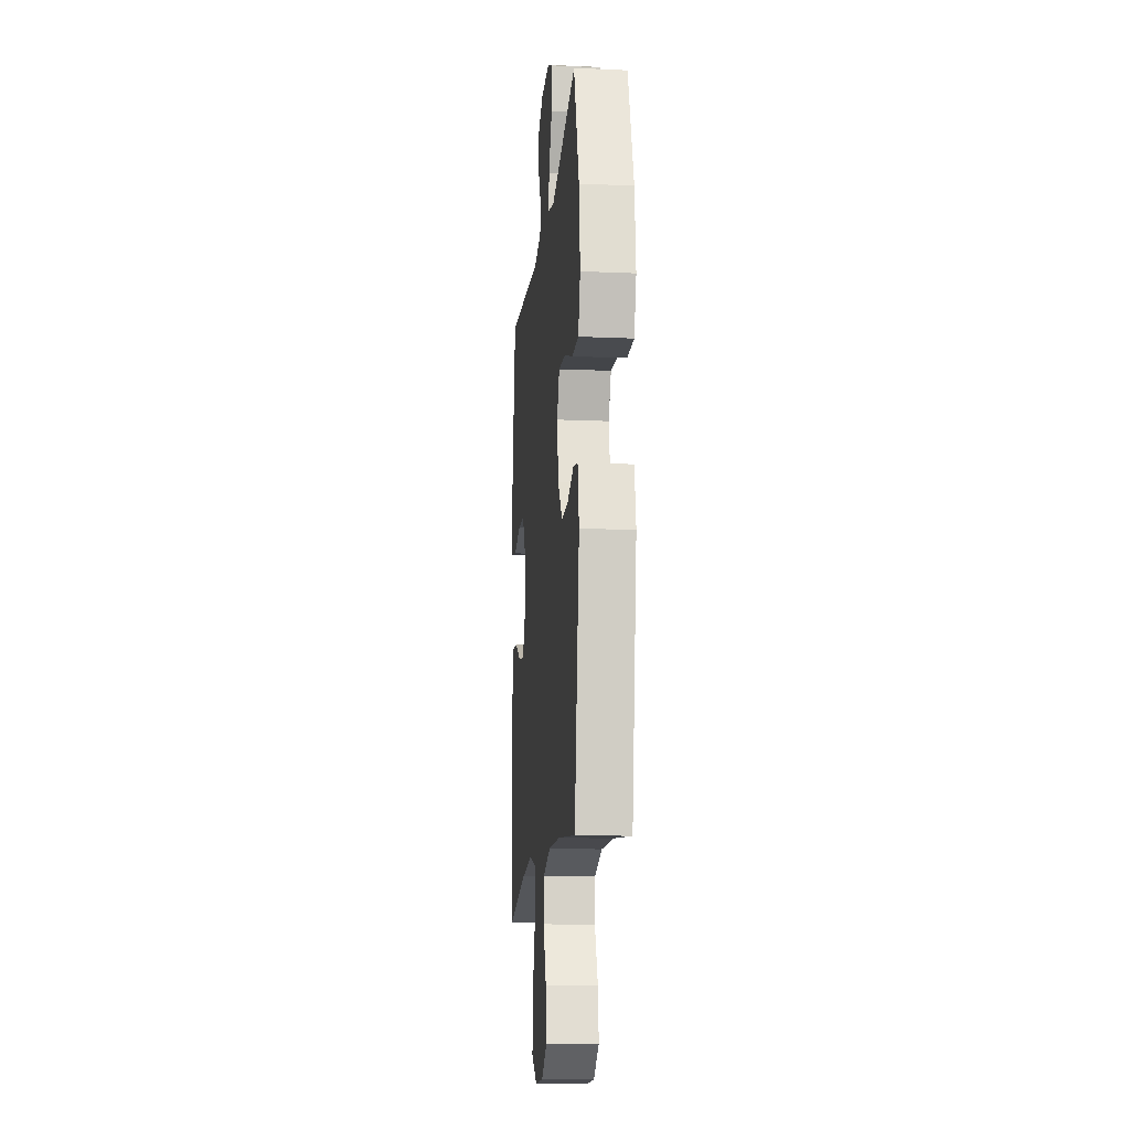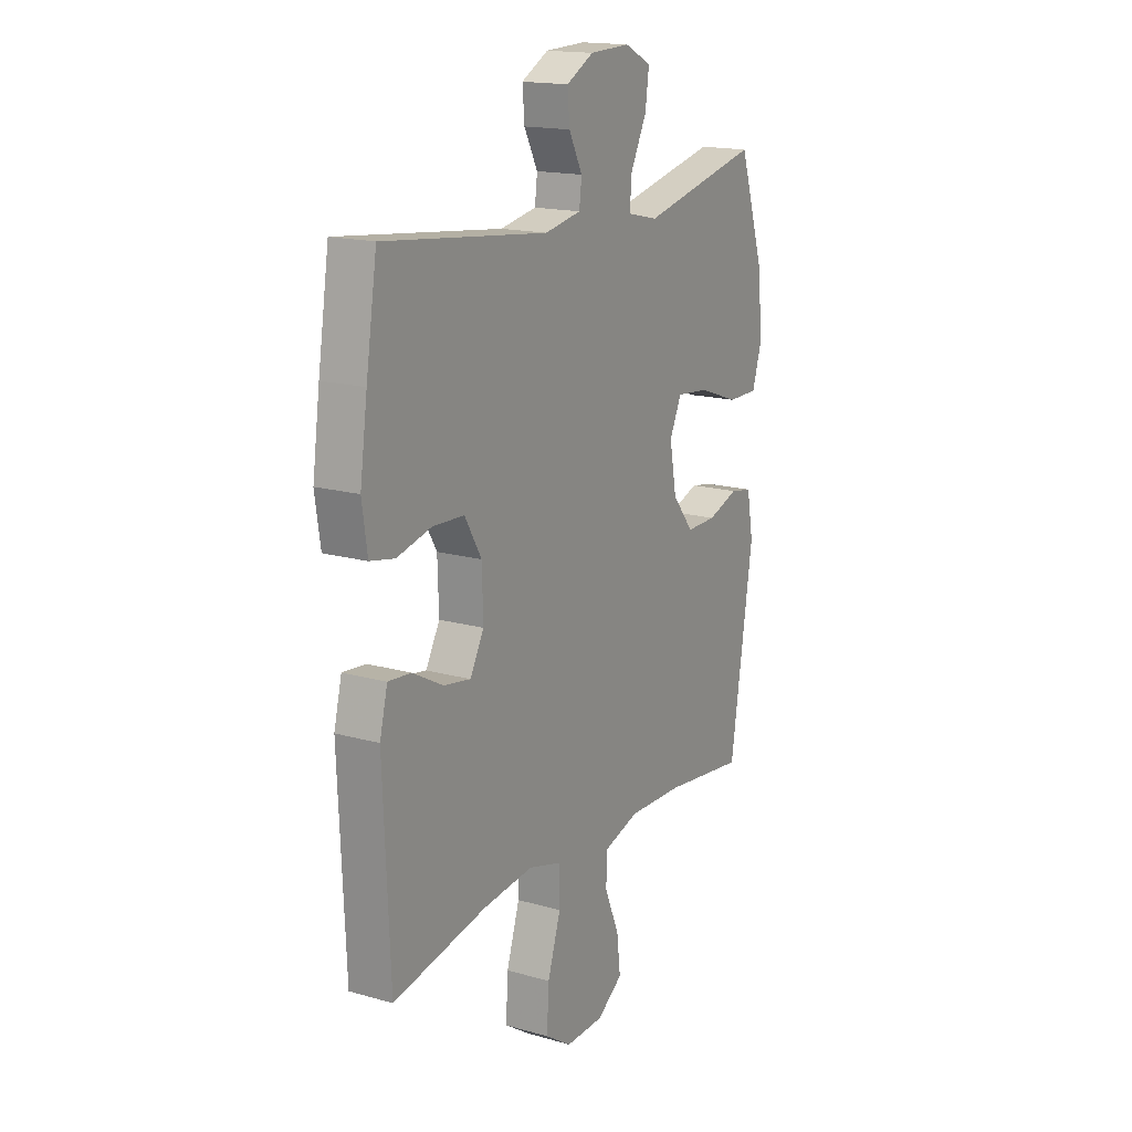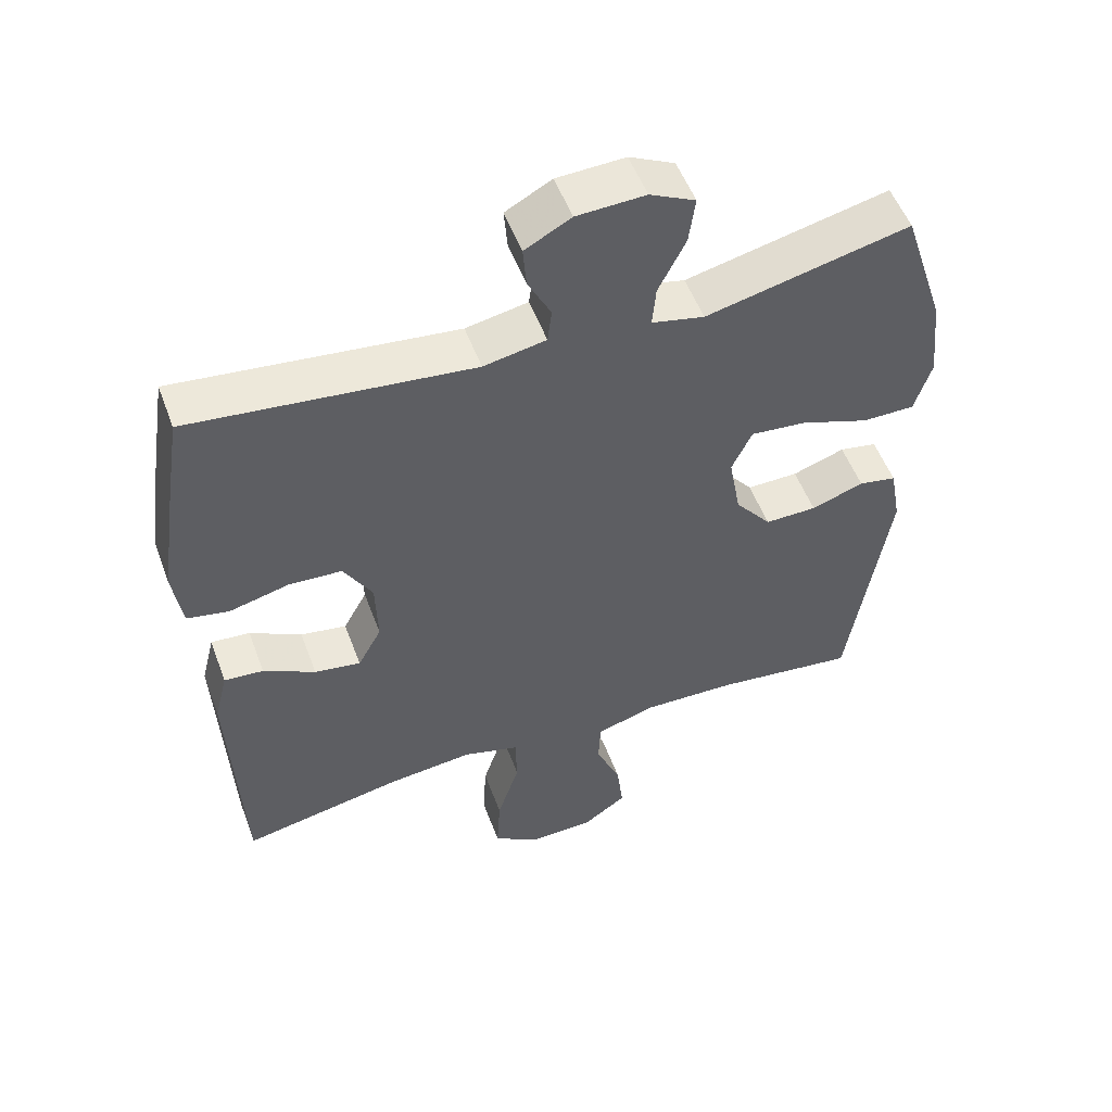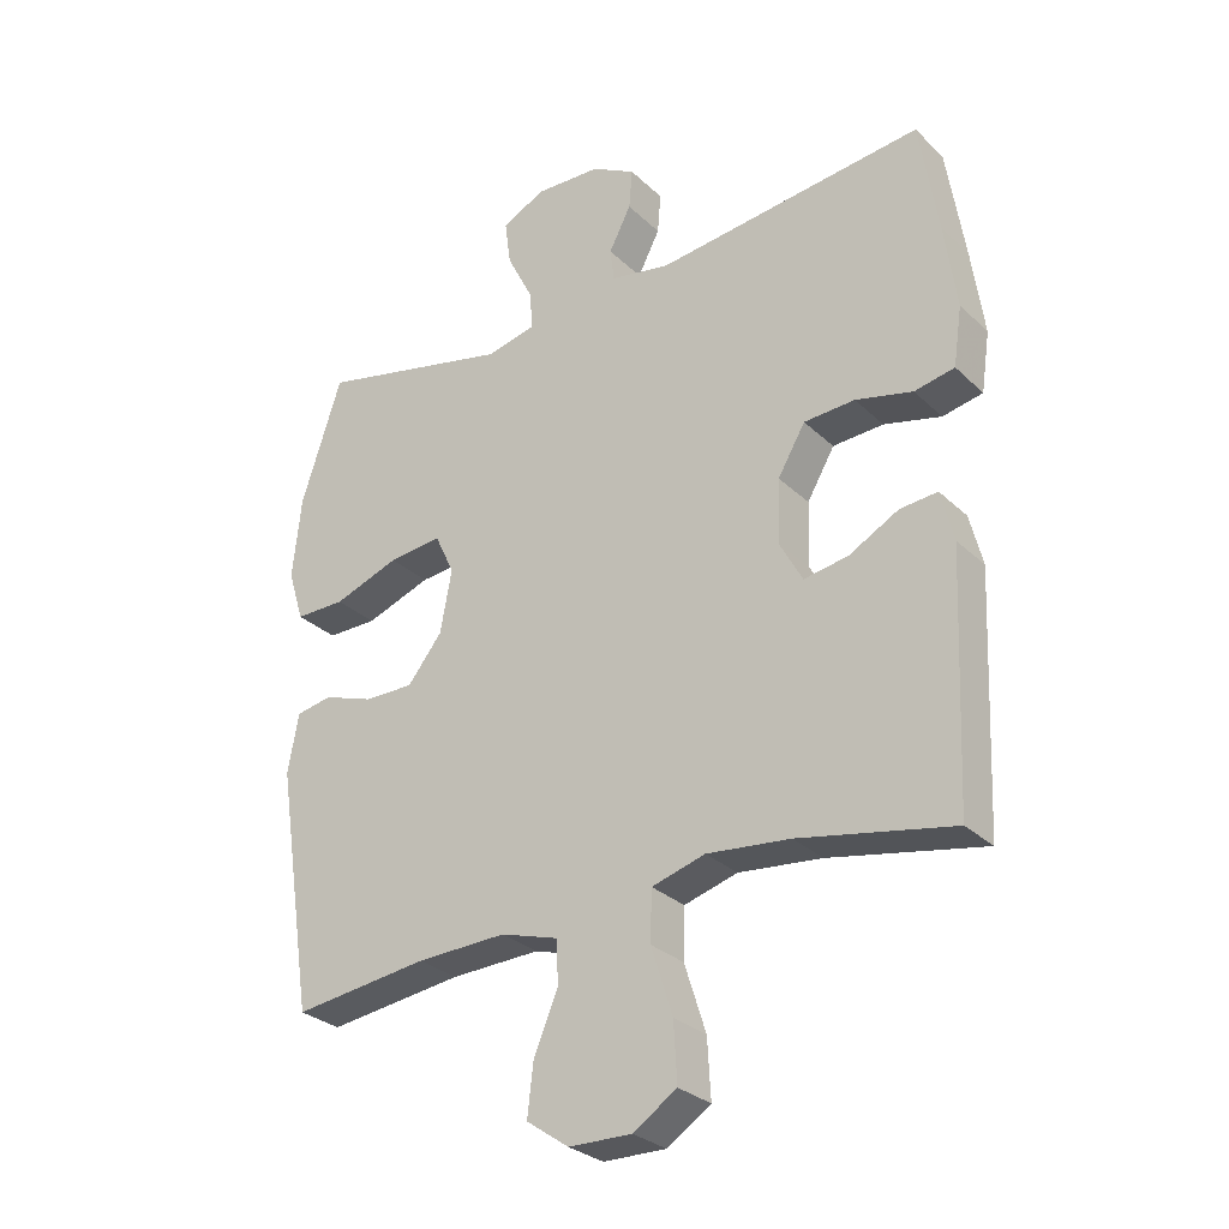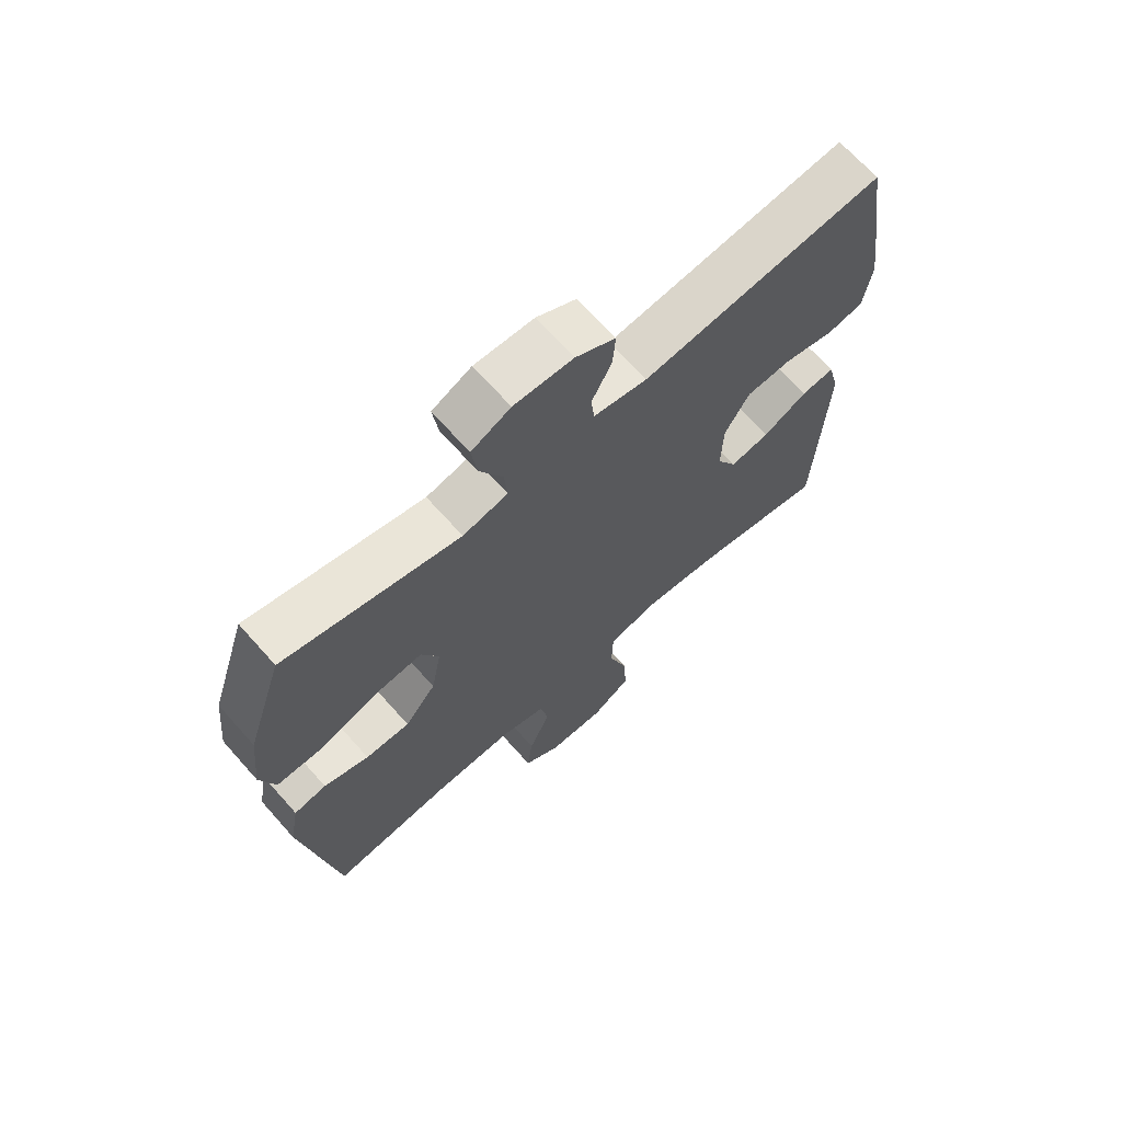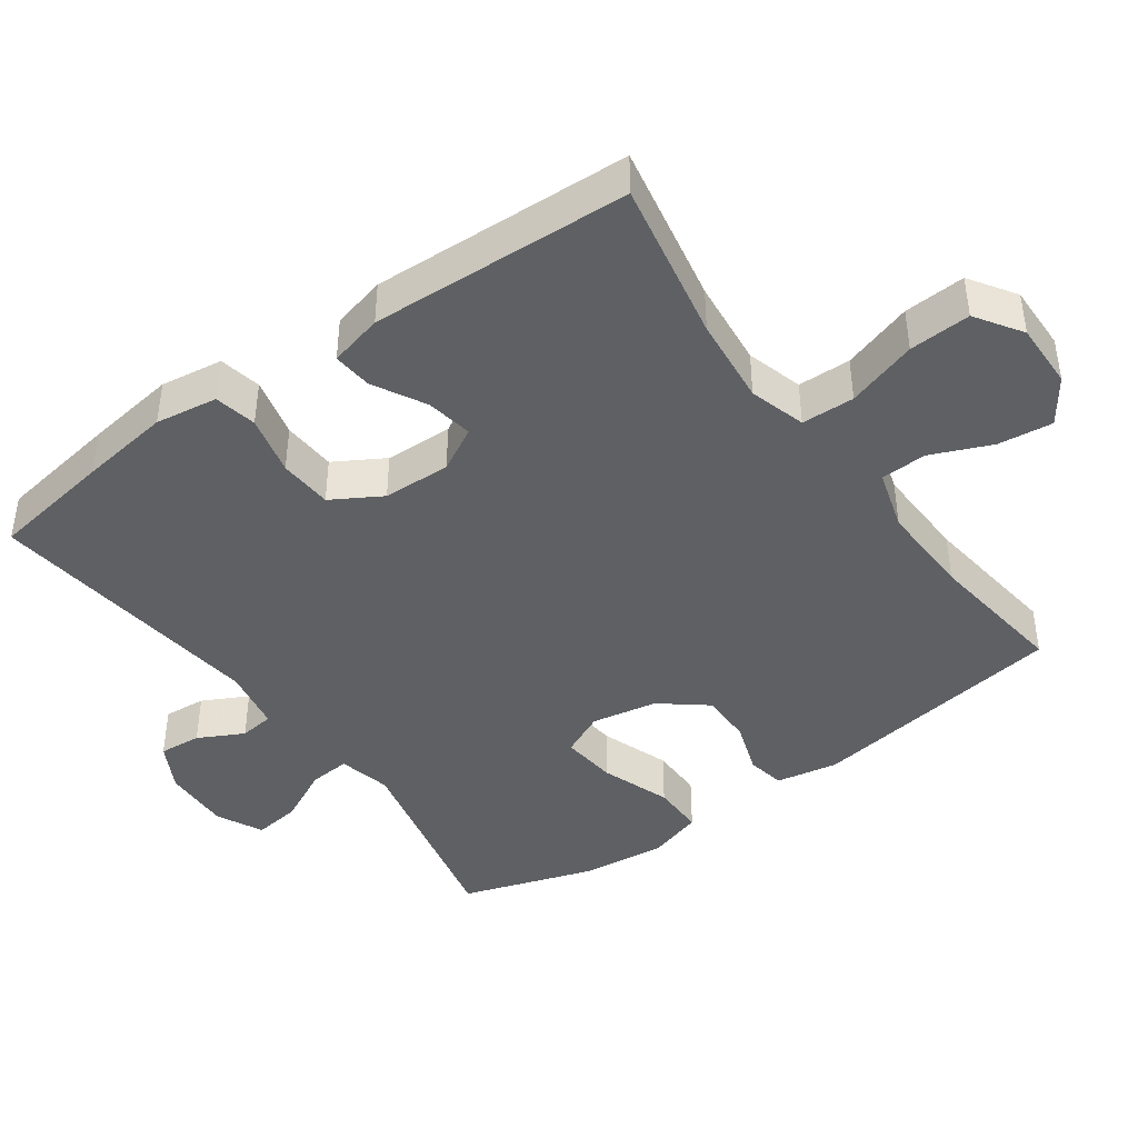
<metadata>
{"format":"obj","ext":"obj","renderer":"f3d","projection":"perspective","resolution":1024,"background":"white","views":[{"elev":-14.2,"azim":-95.5,"up":"+Z"},{"elev":16.7,"azim":119.9,"up":"+Z"},{"elev":53.0,"azim":159.8,"up":"+Z"},{"elev":-29.1,"azim":36.2,"up":"+Z"},{"elev":68.3,"azim":-41.7,"up":"+Z"},{"elev":-42.5,"azim":125.7,"up":"+Y"}]}
</metadata>
<code>
v -0.5 0.07 -0.5
v -0.556 0.07 -0.134
v -0.54 0.07 -0.046
v -0.486 0.07 -0.036
v -0.411 0.07 -0.062
v -0.337 0.07 -0.063
v -0.285 0.07 0.002
v -0.268 0.07 0.095
v -0.297 0.07 0.157
v -0.377 0.07 0.149
v -0.475 0.07 0.114
v -0.55 0.07 0.114
v -0.574 0.07 0.191
v -0.561 0.07 0.313
v -0.5 0.07 0.5
v -0.209 0.07 0.433
v -0.134 0.07 0.45
v -0.139 0.07 0.508
v -0.178 0.07 0.586
v -0.187 0.07 0.653
v -0.122 0.07 0.685
v -0.024 0.07 0.681
v 0.042 0.07 0.645
v 0.037 0.07 0.585
v 0.004 0.07 0.521
v 0.01 0.07 0.472
v 0.099 0.07 0.455
v 0.5 0.07 0.5
v 0.527 0.07 0.328
v 0.545 0.07 0.199
v 0.532 0.07 0.111
v 0.472 0.07 0.099
v 0.387 0.07 0.12
v 0.311 0.07 0.116
v 0.27 0.07 0.046
v 0.267 0.07 -0.05
v 0.301 0.07 -0.112
v 0.367 0.07 -0.101
v 0.441 0.07 -0.061
v 0.497 0.07 -0.056
v 0.516 0.07 -0.132
v 0.5 0.07 -0.5
v 0.271 0.07 -0.455
v 0.147 0.07 -0.442
v 0.067 0.07 -0.465
v 0.065 0.07 -0.54
v 0.097 0.07 -0.64
v 0.102 0.07 -0.727
v 0.037 0.07 -0.77
v -0.057 0.07 -0.768
v -0.12 0.07 -0.724
v -0.111 0.07 -0.647
v -0.075 0.07 -0.562
v -0.078 0.07 -0.497
v -0.164 0.07 -0.471
v -0.298 0.07 -0.475
v -0.5 0 -0.5
v -0.556 0 -0.134
v -0.54 0 -0.046
v -0.486 0 -0.036
v -0.411 0 -0.062
v -0.337 0 -0.063
v -0.285 0 0.002
v -0.268 0 0.095
v -0.297 0 0.157
v -0.377 0 0.149
v -0.475 0 0.114
v -0.55 0 0.114
v -0.574 0 0.191
v -0.561 0 0.313
v -0.5 0 0.5
v -0.209 0 0.433
v -0.134 0 0.45
v -0.139 0 0.508
v -0.178 0 0.586
v -0.187 0 0.653
v -0.122 0 0.685
v -0.024 0 0.681
v 0.042 0 0.645
v 0.037 0 0.585
v 0.004 0 0.521
v 0.01 0 0.472
v 0.099 0 0.455
v 0.5 0 0.5
v 0.527 0 0.328
v 0.545 0 0.199
v 0.532 0 0.111
v 0.472 0 0.099
v 0.387 0 0.12
v 0.311 0 0.116
v 0.27 0 0.046
v 0.267 0 -0.05
v 0.301 0 -0.112
v 0.367 0 -0.101
v 0.441 0 -0.061
v 0.497 0 -0.056
v 0.516 0 -0.132
v 0.5 0 -0.5
v 0.271 0 -0.455
v 0.147 0 -0.442
v 0.067 0 -0.465
v 0.065 0 -0.54
v 0.097 0 -0.64
v 0.102 0 -0.727
v 0.037 0 -0.77
v -0.057 0 -0.768
v -0.12 0 -0.724
v -0.111 0 -0.647
v -0.075 0 -0.562
v -0.078 0 -0.497
v -0.164 0 -0.471
v -0.298 0 -0.475
f 50 51 52 53
f 50 53 54
f 49 50 54
f 46 47 48 49
f 45 46 49 54
f 44 45 54 55
f 40 41 42 43
f 38 39 40 43
f 37 38 43 44
f 36 37 44 55
f 30 31 32 33
f 30 33 34
f 27 28 29 30
f 26 27 30 34
f 22 23 24 25
f 22 25 26
f 21 22 26
f 18 19 20 21
f 17 18 21 26
f 16 17 26 34
f 10 11 12 13
f 9 10 13 14
f 2 3 4 5
f 56 1 2 5
f 56 5 6
f 35 36 55 56
f 35 56 6 7
f 34 35 7 8
f 16 34 8 9
f 9 14 15 16
f 109 108 107 106
f 110 109 106
f 110 106 105
f 105 104 103 102
f 110 105 102 101
f 111 110 101 100
f 99 98 97 96
f 99 96 95 94
f 100 99 94 93
f 111 100 93 92
f 89 88 87 86
f 90 89 86
f 86 85 84 83
f 90 86 83 82
f 81 80 79 78
f 82 81 78
f 82 78 77
f 77 76 75 74
f 82 77 74 73
f 90 82 73 72
f 69 68 67 66
f 70 69 66 65
f 61 60 59 58
f 61 58 57 112
f 62 61 112
f 112 111 92 91
f 63 62 112 91
f 64 63 91 90
f 65 64 90 72
f 72 71 70 65
f 1 57 58 2
f 2 58 59 3
f 3 59 60 4
f 4 60 61 5
f 5 61 62 6
f 6 62 63 7
f 7 63 64 8
f 8 64 65 9
f 9 65 66 10
f 10 66 67 11
f 11 67 68 12
f 12 68 69 13
f 13 69 70 14
f 14 70 71 15
f 15 71 72 16
f 16 72 73 17
f 17 73 74 18
f 18 74 75 19
f 19 75 76 20
f 20 76 77 21
f 21 77 78 22
f 22 78 79 23
f 23 79 80 24
f 24 80 81 25
f 25 81 82 26
f 26 82 83 27
f 27 83 84 28
f 28 84 85 29
f 29 85 86 30
f 30 86 87 31
f 31 87 88 32
f 32 88 89 33
f 33 89 90 34
f 34 90 91 35
f 35 91 92 36
f 36 92 93 37
f 37 93 94 38
f 38 94 95 39
f 39 95 96 40
f 40 96 97 41
f 41 97 98 42
f 42 98 99 43
f 43 99 100 44
f 44 100 101 45
f 45 101 102 46
f 46 102 103 47
f 47 103 104 48
f 48 104 105 49
f 49 105 106 50
f 50 106 107 51
f 51 107 108 52
f 52 108 109 53
f 53 109 110 54
f 54 110 111 55
f 55 111 112 56
f 56 112 57 1

</code>
